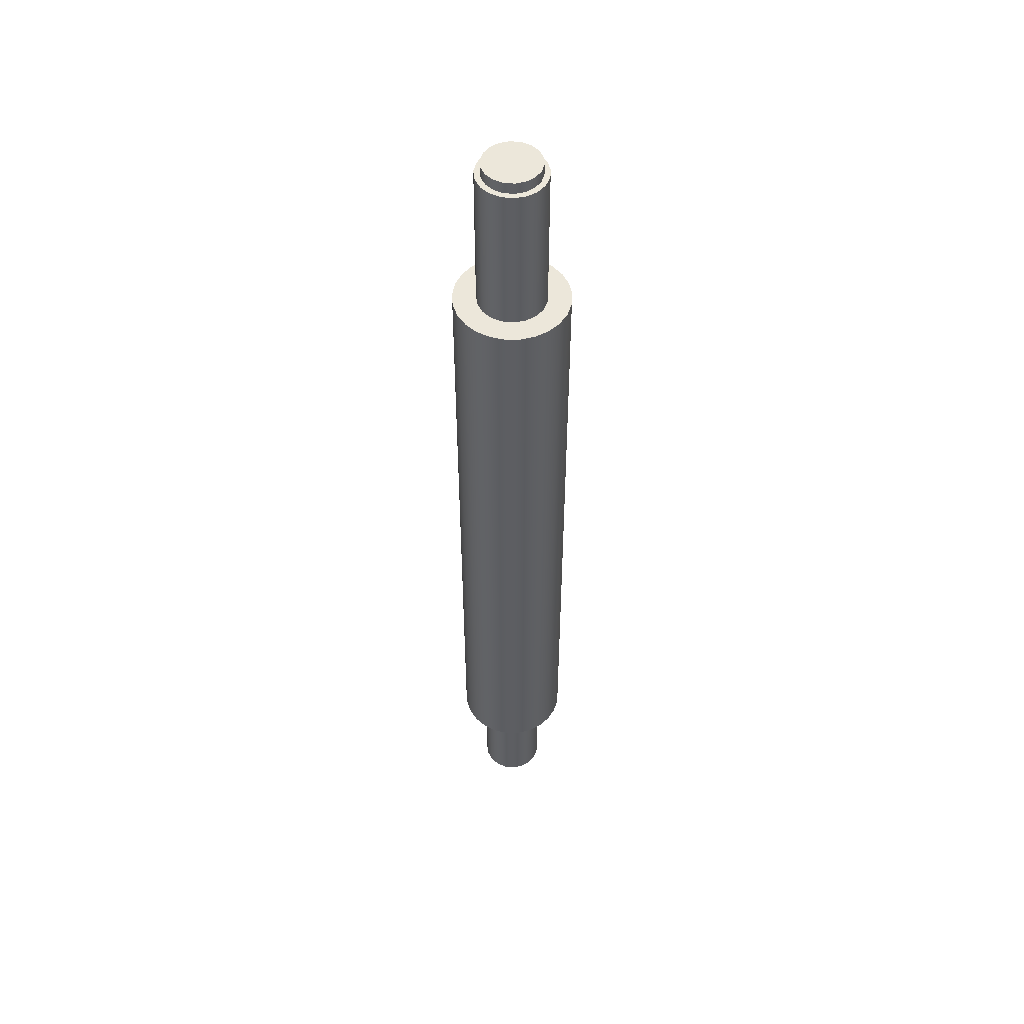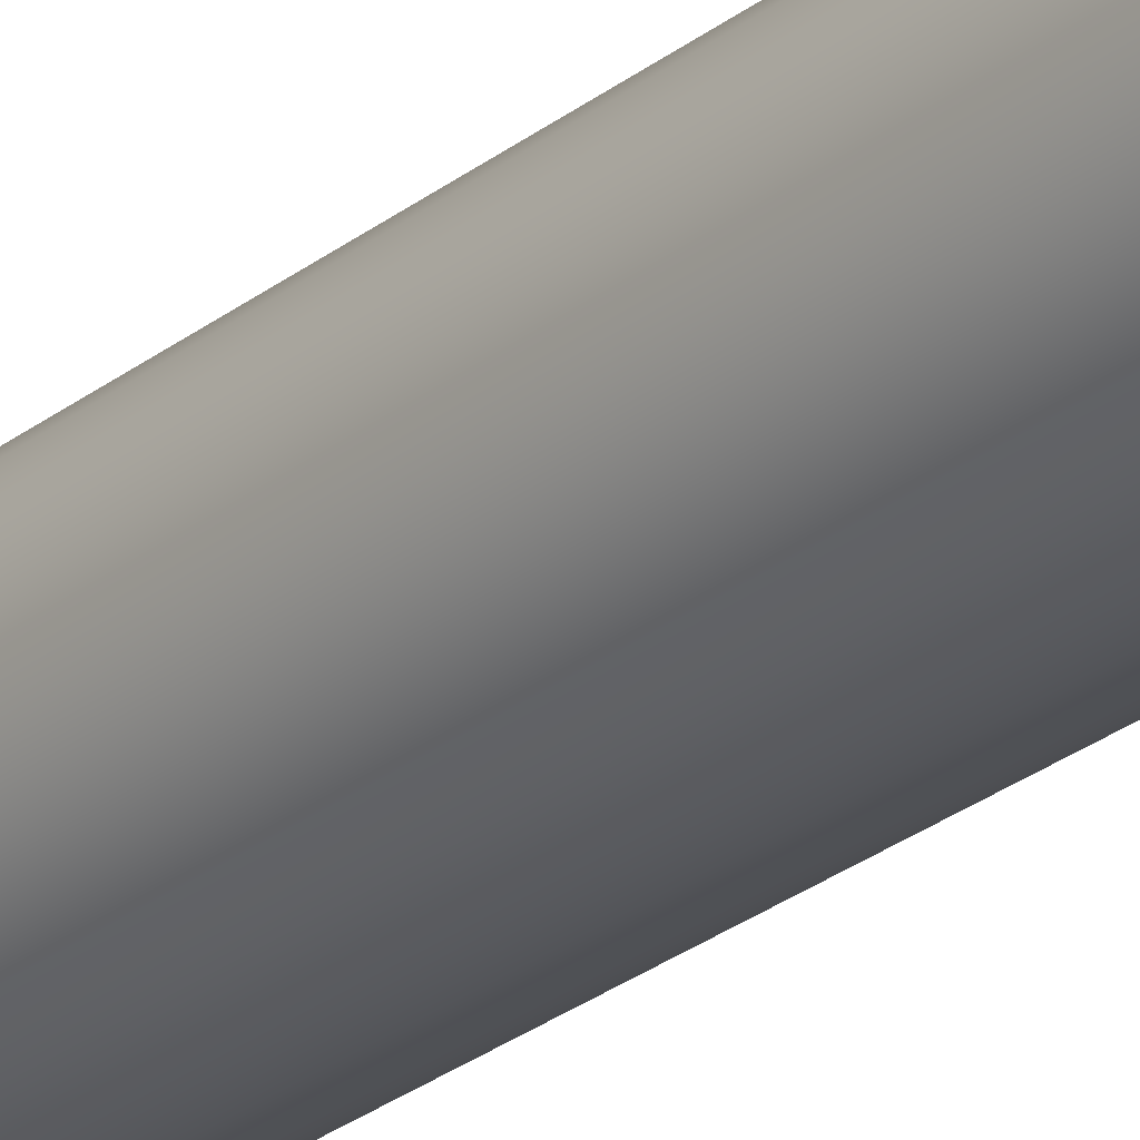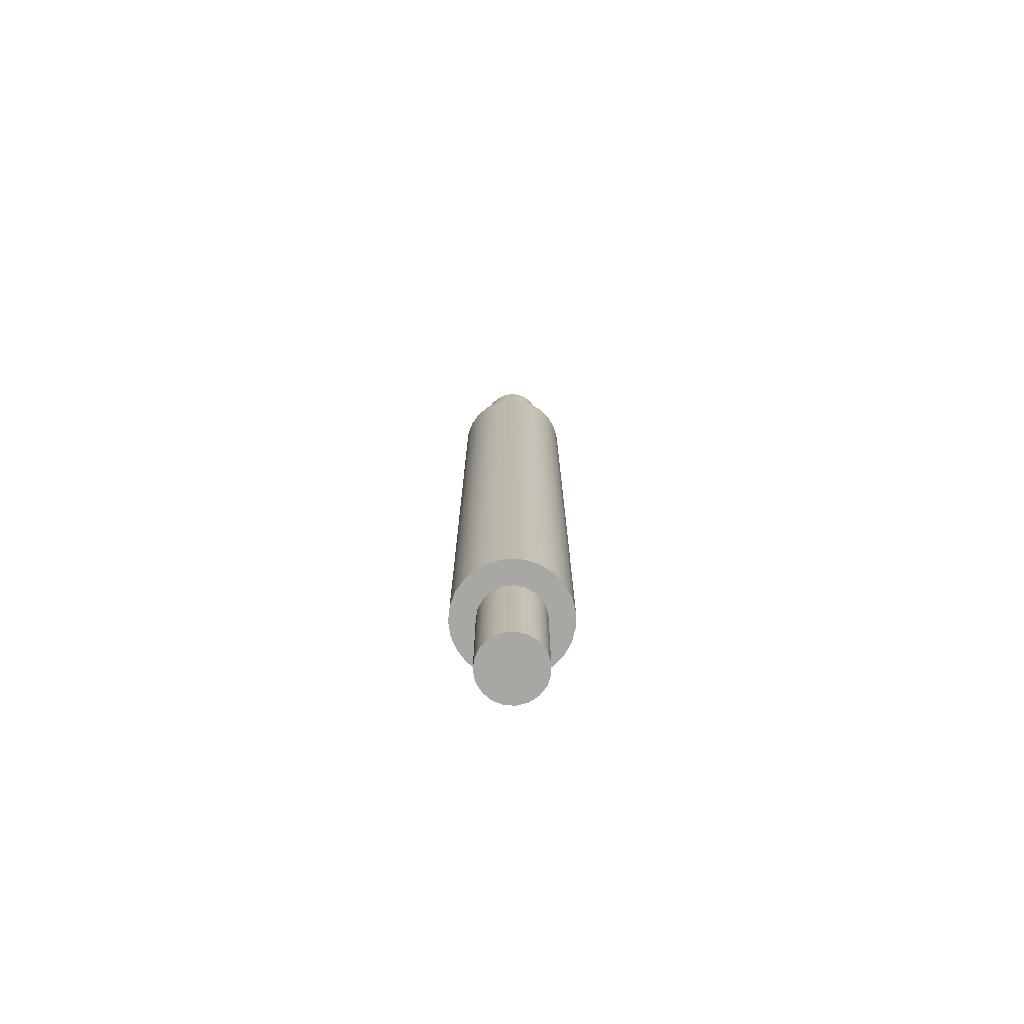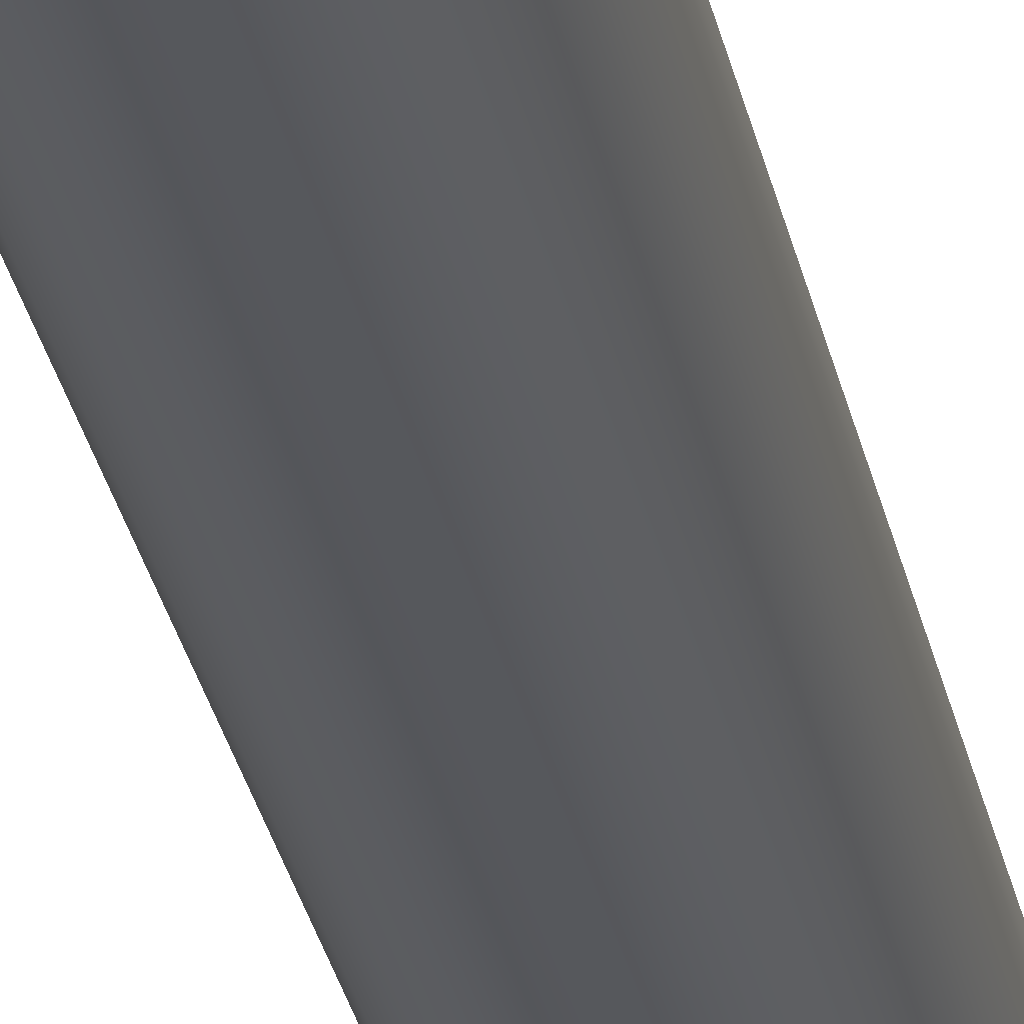
<metadata>
{"format":"obj","ext":"obj","renderer":"f3d","projection":"perspective","resolution":1024,"background":"white","views":[{"elev":51.0,"azim":-54.5,"up":"+Z"},{"elev":-26.3,"azim":141.0,"up":"+Y"},{"elev":-74.6,"azim":0.9,"up":"+Z"},{"elev":-28.0,"azim":-169.3,"up":"+Y"}]}
</metadata>
<code>
v -0.125 -1.531e-17 4.25
v -0.1175 0.04275 4.25
v -0.09576 0.08035 4.25
v -0.0625 0.1083 4.25
v -0.02171 0.1231 4.25
v 0.02171 0.1231 4.25
v 0.0625 0.1083 4.25
v 0.09576 0.08035 4.25
v 0.1175 0.04275 4.25
v 0.125 0 4.25
v 0.1175 -0.04275 4.25
v 0.09576 -0.08035 4.25
v 0.0625 -0.1083 4.25
v 0.02171 -0.1231 4.25
v -0.02171 -0.1231 4.25
v -0.0625 -0.1083 4.25
v -0.09576 -0.08035 4.25
v -0.1175 -0.04275 4.25
v -0.125 -1.531e-17 4.2
v -0.1175 -0.04275 4.2
v -0.09576 -0.08035 4.2
v -0.0625 -0.1083 4.2
v -0.02171 -0.1231 4.2
v 0.02171 -0.1231 4.2
v 0.0625 -0.1083 4.2
v 0.09576 -0.08035 4.2
v 0.1175 -0.04275 4.2
v 0.125 0 4.2
v 0.1175 0.04275 4.2
v 0.09576 0.08035 4.2
v 0.0625 0.1083 4.2
v 0.02171 0.1231 4.2
v -0.02171 0.1231 4.2
v -0.0625 0.1083 4.2
v -0.09576 0.08035 4.2
v -0.1175 0.04275 4.2
v -0.125 -1.531e-17 4.2
v -0.125 -1.531e-17 4.25
v -0.125 -1.531e-17 4.25
v -0.1175 -0.04275 4.25
v -0.09576 -0.08035 4.25
v -0.0625 -0.1083 4.25
v -0.02171 -0.1231 4.25
v 0.02171 -0.1231 4.25
v 0.0625 -0.1083 4.25
v 0.09576 -0.08035 4.25
v 0.1175 -0.04275 4.25
v 0.125 0 4.25
v 0.1175 0.04275 4.25
v 0.09576 0.08035 4.25
v 0.0625 0.1083 4.25
v 0.02171 0.1231 4.25
v -0.02171 0.1231 4.25
v -0.0625 0.1083 4.25
v -0.09576 0.08035 4.25
v -0.1175 0.04275 4.25
v -0.15 -1.837e-17 4.2
v -0.1419 0.0487 4.2
v -0.1184 0.09213 4.2
v -0.08204 0.1256 4.2
v -0.03682 0.1454 4.2
v 0.01239 0.1495 4.2
v 0.06025 0.1374 4.2
v 0.1016 0.1104 4.2
v 0.1319 0.07139 4.2
v 0.148 0.02469 4.2
v 0.148 -0.02469 4.2
v 0.1319 -0.07139 4.2
v 0.1016 -0.1104 4.2
v 0.06025 -0.1374 4.2
v 0.01239 -0.1495 4.2
v -0.03682 -0.1454 4.2
v -0.08204 -0.1256 4.2
v -0.1184 -0.09213 4.2
v -0.1419 -0.0487 4.2
v -0.15 -1.837e-17 3.54
v -0.1419 -0.0487 3.54
v -0.1184 -0.09213 3.54
v -0.08204 -0.1256 3.54
v -0.03682 -0.1454 3.54
v 0.01239 -0.1495 3.54
v 0.06025 -0.1374 3.54
v 0.1016 -0.1104 3.54
v 0.1319 -0.07139 3.54
v 0.148 -0.02469 3.54
v 0.148 0.02469 3.54
v 0.1319 0.07139 3.54
v 0.1016 0.1104 3.54
v 0.06025 0.1374 3.54
v 0.01239 0.1495 3.54
v -0.03682 0.1454 3.54
v -0.08204 0.1256 3.54
v -0.1184 0.09213 3.54
v -0.1419 0.0487 3.54
v -0.15 -1.837e-17 3.54
v -0.15 -1.837e-17 4.2
v -0.125 -1.531e-17 4.2
v -0.1175 0.04275 4.2
v -0.09576 0.08035 4.2
v -0.0625 0.1083 4.2
v -0.02171 0.1231 4.2
v 0.02171 0.1231 4.2
v 0.0625 0.1083 4.2
v 0.09576 0.08035 4.2
v 0.1175 0.04275 4.2
v 0.125 0 4.2
v 0.1175 -0.04275 4.2
v 0.09576 -0.08035 4.2
v 0.0625 -0.1083 4.2
v 0.02171 -0.1231 4.2
v -0.02171 -0.1231 4.2
v -0.0625 -0.1083 4.2
v -0.09576 -0.08035 4.2
v -0.1175 -0.04275 4.2
v -0.15 -1.837e-17 4.2
v -0.1419 -0.0487 4.2
v -0.1184 -0.09213 4.2
v -0.08204 -0.1256 4.2
v -0.03682 -0.1454 4.2
v 0.01239 -0.1495 4.2
v 0.06025 -0.1374 4.2
v 0.1016 -0.1104 4.2
v 0.1319 -0.07139 4.2
v 0.148 -0.02469 4.2
v 0.148 0.02469 4.2
v 0.1319 0.07139 4.2
v 0.1016 0.1104 4.2
v 0.06025 0.1374 4.2
v 0.01239 0.1495 4.2
v -0.03682 0.1454 4.2
v -0.08204 0.1256 4.2
v -0.1184 0.09213 4.2
v -0.1419 0.0487 4.2
v -0.25 -3.062e-17 0.54
v -0.2421 0.06217 0.54
v -0.2191 0.1204 0.54
v -0.1822 0.1711 0.54
v -0.134 0.2111 0.54
v -0.07725 0.2378 0.54
v -0.0157 0.2495 0.54
v 0.04685 0.2456 0.54
v 0.1064 0.2262 0.54
v 0.1594 0.1926 0.54
v 0.2023 0.1469 0.54
v 0.2324 0.09203 0.54
v 0.248 0.03133 0.54
v 0.248 -0.03133 0.54
v 0.2324 -0.09203 0.54
v 0.2023 -0.1469 0.54
v 0.1594 -0.1926 0.54
v 0.1064 -0.2262 0.54
v 0.04685 -0.2456 0.54
v -0.0157 -0.2495 0.54
v -0.07725 -0.2378 0.54
v -0.134 -0.2111 0.54
v -0.1822 -0.1711 0.54
v -0.2191 -0.1204 0.54
v -0.2421 -0.06217 0.54
v -0.1425 -1.745e-17 0.54
v -0.1348 -0.04627 0.54
v -0.1125 -0.08753 0.54
v -0.07794 -0.1193 0.54
v -0.03498 -0.1381 0.54
v 0.01177 -0.142 0.54
v 0.05724 -0.1305 0.54
v 0.09651 -0.1048 0.54
v 0.1253 -0.06782 0.54
v 0.1406 -0.02345 0.54
v 0.1406 0.02345 0.54
v 0.1253 0.06782 0.54
v 0.09651 0.1048 0.54
v 0.05724 0.1305 0.54
v 0.01177 0.142 0.54
v -0.03498 0.1381 0.54
v -0.07794 0.1193 0.54
v -0.1125 0.08753 0.54
v -0.1348 0.04627 0.54
v -0.25 -3.062e-17 3.54
v -0.2421 0.06217 3.54
v -0.2191 0.1204 3.54
v -0.1822 0.1711 3.54
v -0.134 0.2111 3.54
v -0.07725 0.2378 3.54
v -0.0157 0.2495 3.54
v 0.04685 0.2456 3.54
v 0.1064 0.2262 3.54
v 0.1594 0.1926 3.54
v 0.2023 0.1469 3.54
v 0.2324 0.09203 3.54
v 0.248 0.03133 3.54
v 0.248 -0.03133 3.54
v 0.2324 -0.09203 3.54
v 0.2023 -0.1469 3.54
v 0.1594 -0.1926 3.54
v 0.1064 -0.2262 3.54
v 0.04685 -0.2456 3.54
v -0.0157 -0.2495 3.54
v -0.07725 -0.2378 3.54
v -0.134 -0.2111 3.54
v -0.1822 -0.1711 3.54
v -0.2191 -0.1204 3.54
v -0.2421 -0.06217 3.54
v -0.25 -3.062e-17 0.54
v -0.2421 -0.06217 0.54
v -0.2191 -0.1204 0.54
v -0.1822 -0.1711 0.54
v -0.134 -0.2111 0.54
v -0.07725 -0.2378 0.54
v -0.0157 -0.2495 0.54
v 0.04685 -0.2456 0.54
v 0.1064 -0.2262 0.54
v 0.1594 -0.1926 0.54
v 0.2023 -0.1469 0.54
v 0.2324 -0.09203 0.54
v 0.248 -0.03133 0.54
v 0.248 0.03133 0.54
v 0.2324 0.09203 0.54
v 0.2023 0.1469 0.54
v 0.1594 0.1926 0.54
v 0.1064 0.2262 0.54
v 0.04685 0.2456 0.54
v -0.0157 0.2495 0.54
v -0.07725 0.2378 0.54
v -0.134 0.2111 0.54
v -0.1822 0.1711 0.54
v -0.2191 0.1204 0.54
v -0.2421 0.06217 0.54
v -0.25 -3.062e-17 0.54
v -0.25 -3.062e-17 3.54
v -0.15 -1.837e-17 3.54
v -0.1419 0.0487 3.54
v -0.1184 0.09213 3.54
v -0.08204 0.1256 3.54
v -0.03682 0.1454 3.54
v 0.01239 0.1495 3.54
v 0.06025 0.1374 3.54
v 0.1016 0.1104 3.54
v 0.1319 0.07139 3.54
v 0.148 0.02469 3.54
v 0.148 -0.02469 3.54
v 0.1319 -0.07139 3.54
v 0.1016 -0.1104 3.54
v 0.06025 -0.1374 3.54
v 0.01239 -0.1495 3.54
v -0.03682 -0.1454 3.54
v -0.08204 -0.1256 3.54
v -0.1184 -0.09213 3.54
v -0.1419 -0.0487 3.54
v -0.25 -3.062e-17 3.54
v -0.2421 -0.06217 3.54
v -0.2191 -0.1204 3.54
v -0.1822 -0.1711 3.54
v -0.134 -0.2111 3.54
v -0.07725 -0.2378 3.54
v -0.0157 -0.2495 3.54
v 0.04685 -0.2456 3.54
v 0.1064 -0.2262 3.54
v 0.1594 -0.1926 3.54
v 0.2023 -0.1469 3.54
v 0.2324 -0.09203 3.54
v 0.248 -0.03133 3.54
v 0.248 0.03133 3.54
v 0.2324 0.09203 3.54
v 0.2023 0.1469 3.54
v 0.1594 0.1926 3.54
v 0.1064 0.2262 3.54
v 0.04685 0.2456 3.54
v -0.0157 0.2495 3.54
v -0.07725 0.2378 3.54
v -0.134 0.2111 3.54
v -0.1822 0.1711 3.54
v -0.2191 0.1204 3.54
v -0.2421 0.06217 3.54
v -0.1425 -1.745e-17 0.54
v -0.1348 0.04627 0.54
v -0.1125 0.08753 0.54
v -0.07794 0.1193 0.54
v -0.03498 0.1381 0.54
v 0.01177 0.142 0.54
v 0.05724 0.1305 0.54
v 0.09651 0.1048 0.54
v 0.1253 0.06782 0.54
v 0.1406 0.02345 0.54
v 0.1406 -0.02345 0.54
v 0.1253 -0.06782 0.54
v 0.09651 -0.1048 0.54
v 0.05724 -0.1305 0.54
v 0.01177 -0.142 0.54
v -0.03498 -0.1381 0.54
v -0.07794 -0.1193 0.54
v -0.1125 -0.08753 0.54
v -0.1348 -0.04627 0.54
v -0.1425 -1.745e-17 0
v -0.1348 -0.04627 0
v -0.1125 -0.08753 0
v -0.07794 -0.1193 0
v -0.03498 -0.1381 0
v 0.01177 -0.142 0
v 0.05724 -0.1305 0
v 0.09651 -0.1048 0
v 0.1253 -0.06782 0
v 0.1406 -0.02345 0
v 0.1406 0.02345 0
v 0.1253 0.06782 0
v 0.09651 0.1048 0
v 0.05724 0.1305 0
v 0.01177 0.142 0
v -0.03498 0.1381 0
v -0.07794 0.1193 0
v -0.1125 0.08753 0
v -0.1348 0.04627 0
v -0.1425 -1.745e-17 0
v -0.1425 -1.745e-17 0.54
v -0.1425 -1.745e-17 0
v -0.1348 0.04627 0
v -0.1125 0.08753 0
v -0.07794 0.1193 0
v -0.03498 0.1381 0
v 0.01177 0.142 0
v 0.05724 0.1305 0
v 0.09651 0.1048 0
v 0.1253 0.06782 0
v 0.1406 0.02345 0
v 0.1406 -0.02345 0
v 0.1253 -0.06782 0
v 0.09651 -0.1048 0
v 0.05724 -0.1305 0
v 0.01177 -0.142 0
v -0.03498 -0.1381 0
v -0.07794 -0.1193 0
v -0.1125 -0.08753 0
v -0.1348 -0.04627 0
g 44320406-e2df-11ea-ba98-54bf646e7e1f
f 2 36 1
f 1 36 37
f 38 19 18
f 18 19 20
f 18 20 21
f 2 3 36
f 36 3 35
f 35 3 4
f 35 4 34
f 34 4 5
f 34 5 33
f 33 5 6
f 33 6 32
f 32 6 7
f 32 7 31
f 31 7 8
f 31 8 30
f 30 8 9
f 30 9 29
f 29 9 10
f 29 10 28
f 28 10 11
f 28 11 27
f 27 11 12
f 27 12 26
f 26 12 13
f 26 13 25
f 25 13 14
f 25 14 24
f 24 14 15
f 24 15 23
f 23 15 16
f 23 16 22
f 22 16 17
f 22 17 21
f 21 17 18
g 44362222-e2df-11ea-958b-54bf646e7e1f
f 40 47 39
f 39 47 48
f 39 48 56
f 56 48 49
f 56 49 55
f 55 49 50
f 55 50 54
f 54 50 51
f 54 51 53
f 53 51 52
f 47 40 46
f 46 40 41
f 46 41 45
f 45 41 42
f 45 42 44
f 44 42 43
g 43a05e1e-e2df-11ea-9570-54bf646e7e1f
f 58 94 57
f 57 94 95
f 96 76 75
f 75 76 77
f 75 77 74
f 74 77 78
f 74 78 73
f 73 78 79
f 73 79 72
f 72 79 80
f 72 80 71
f 71 80 81
f 71 81 70
f 70 81 82
f 70 82 69
f 69 82 83
f 69 83 68
f 68 83 84
f 68 84 67
f 67 84 85
f 67 85 66
f 66 85 86
f 66 86 65
f 65 86 87
f 65 87 64
f 64 87 88
f 64 88 63
f 63 88 89
f 63 89 62
f 62 89 90
f 62 90 61
f 61 90 91
f 61 91 60
f 60 91 92
f 60 92 59
f 59 92 93
f 59 93 58
f 58 93 94
g 43a391f0-e2df-11ea-85c8-54bf646e7e1f
f 98 133 97
f 97 133 115
f 97 115 116
f 133 98 132
f 132 98 99
f 132 99 131
f 131 99 100
f 131 100 130
f 130 100 101
f 130 101 129
f 129 101 102
f 129 102 128
f 128 102 103
f 128 103 127
f 127 103 104
f 127 104 126
f 126 104 105
f 126 105 125
f 125 105 106
f 125 106 124
f 124 106 107
f 124 107 123
f 123 107 108
f 123 108 122
f 122 108 109
f 122 109 121
f 121 109 110
f 121 110 120
f 120 110 111
f 120 111 119
f 119 111 112
f 119 112 118
f 118 112 113
f 118 113 117
f 117 113 114
f 117 114 116
f 116 114 97
g 431d5c98-e2df-11ea-9172-54bf646e7e1f
f 158 134 159
f 159 134 135
f 159 135 177
f 177 135 136
f 177 136 176
f 176 136 137
f 176 137 175
f 175 137 138
f 175 138 139
f 175 139 174
f 174 139 140
f 174 140 173
f 173 140 141
f 173 141 172
f 172 141 142
f 172 142 143
f 172 143 171
f 171 143 144
f 171 144 170
f 170 144 145
f 170 145 169
f 169 145 146
f 169 146 147
f 169 147 168
f 168 147 148
f 168 148 167
f 167 148 149
f 167 149 166
f 166 149 150
f 166 150 165
f 165 150 151
f 165 151 152
f 165 152 164
f 164 152 153
f 164 153 163
f 163 153 154
f 163 154 162
f 162 154 155
f 162 155 156
f 162 156 161
f 161 156 157
f 161 157 160
f 160 157 158
f 160 158 159
g 43204236-e2df-11ea-9f3a-54bf646e7e1f
f 179 227 178
f 178 227 228
f 229 203 202
f 202 203 204
f 202 204 201
f 201 204 205
f 201 205 200
f 200 205 206
f 200 206 199
f 199 206 207
f 199 207 198
f 198 207 208
f 198 208 197
f 197 208 209
f 197 209 196
f 196 209 210
f 196 210 195
f 195 210 211
f 195 211 194
f 194 211 212
f 194 212 193
f 193 212 213
f 193 213 192
f 192 213 214
f 192 214 191
f 191 214 215
f 191 215 190
f 190 215 216
f 190 216 189
f 189 216 217
f 189 217 188
f 188 217 218
f 188 218 187
f 187 218 219
f 187 219 186
f 186 219 220
f 186 220 185
f 185 220 221
f 185 221 184
f 184 221 222
f 184 222 183
f 183 222 223
f 183 223 182
f 182 223 224
f 182 224 181
f 181 224 225
f 181 225 180
f 180 225 226
f 180 226 179
f 179 226 227
g 43230118-e2df-11ea-9534-54bf646e7e1f
f 231 273 230
f 230 273 249
f 230 249 250
f 273 231 272
f 272 231 232
f 272 232 271
f 271 232 233
f 271 233 270
f 270 233 269
f 269 233 234
f 269 234 268
f 268 234 235
f 268 235 267
f 267 235 236
f 267 236 266
f 266 236 265
f 265 236 237
f 265 237 264
f 264 237 238
f 264 238 263
f 263 238 239
f 263 239 262
f 262 239 261
f 261 239 240
f 261 240 260
f 260 240 241
f 260 241 259
f 259 241 242
f 259 242 258
f 258 242 243
f 258 243 257
f 257 243 256
f 256 243 244
f 256 244 255
f 255 244 245
f 255 245 254
f 254 245 246
f 254 246 253
f 253 246 252
f 252 246 247
f 252 247 251
f 251 247 248
f 251 248 250
f 250 248 230
g 4283535c-e2df-11ea-9210-54bf646e7e1f
f 275 311 274
f 274 311 312
f 313 293 292
f 292 293 294
f 292 294 291
f 291 294 295
f 291 295 290
f 290 295 296
f 290 296 289
f 289 296 297
f 289 297 288
f 288 297 298
f 288 298 287
f 287 298 299
f 287 299 286
f 286 299 300
f 286 300 285
f 285 300 301
f 285 301 284
f 284 301 302
f 284 302 283
f 283 302 303
f 283 303 282
f 282 303 304
f 282 304 281
f 281 304 305
f 281 305 280
f 280 305 306
f 280 306 279
f 279 306 307
f 279 307 278
f 278 307 308
f 278 308 277
f 277 308 309
f 277 309 276
f 276 309 310
f 276 310 275
f 275 310 311
g 428882d8-e2df-11ea-ba83-54bf646e7e1f
f 315 323 314
f 314 323 324
f 314 324 332
f 332 324 325
f 332 325 331
f 331 325 326
f 331 326 330
f 330 326 327
f 330 327 329
f 329 327 328
f 323 315 322
f 322 315 316
f 322 316 321
f 321 316 317
f 321 317 320
f 320 317 318
f 320 318 319

</code>
